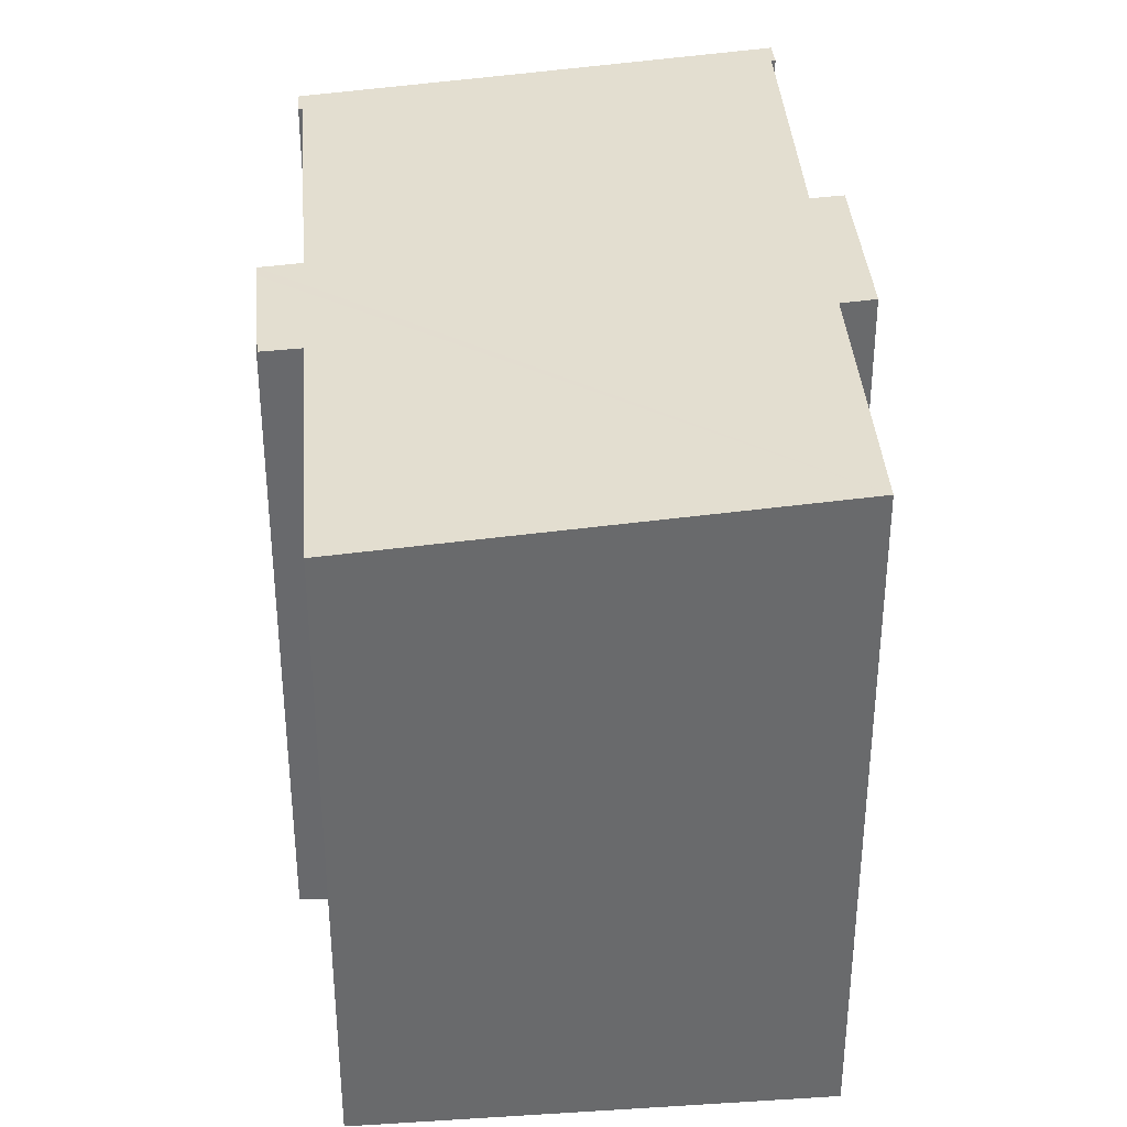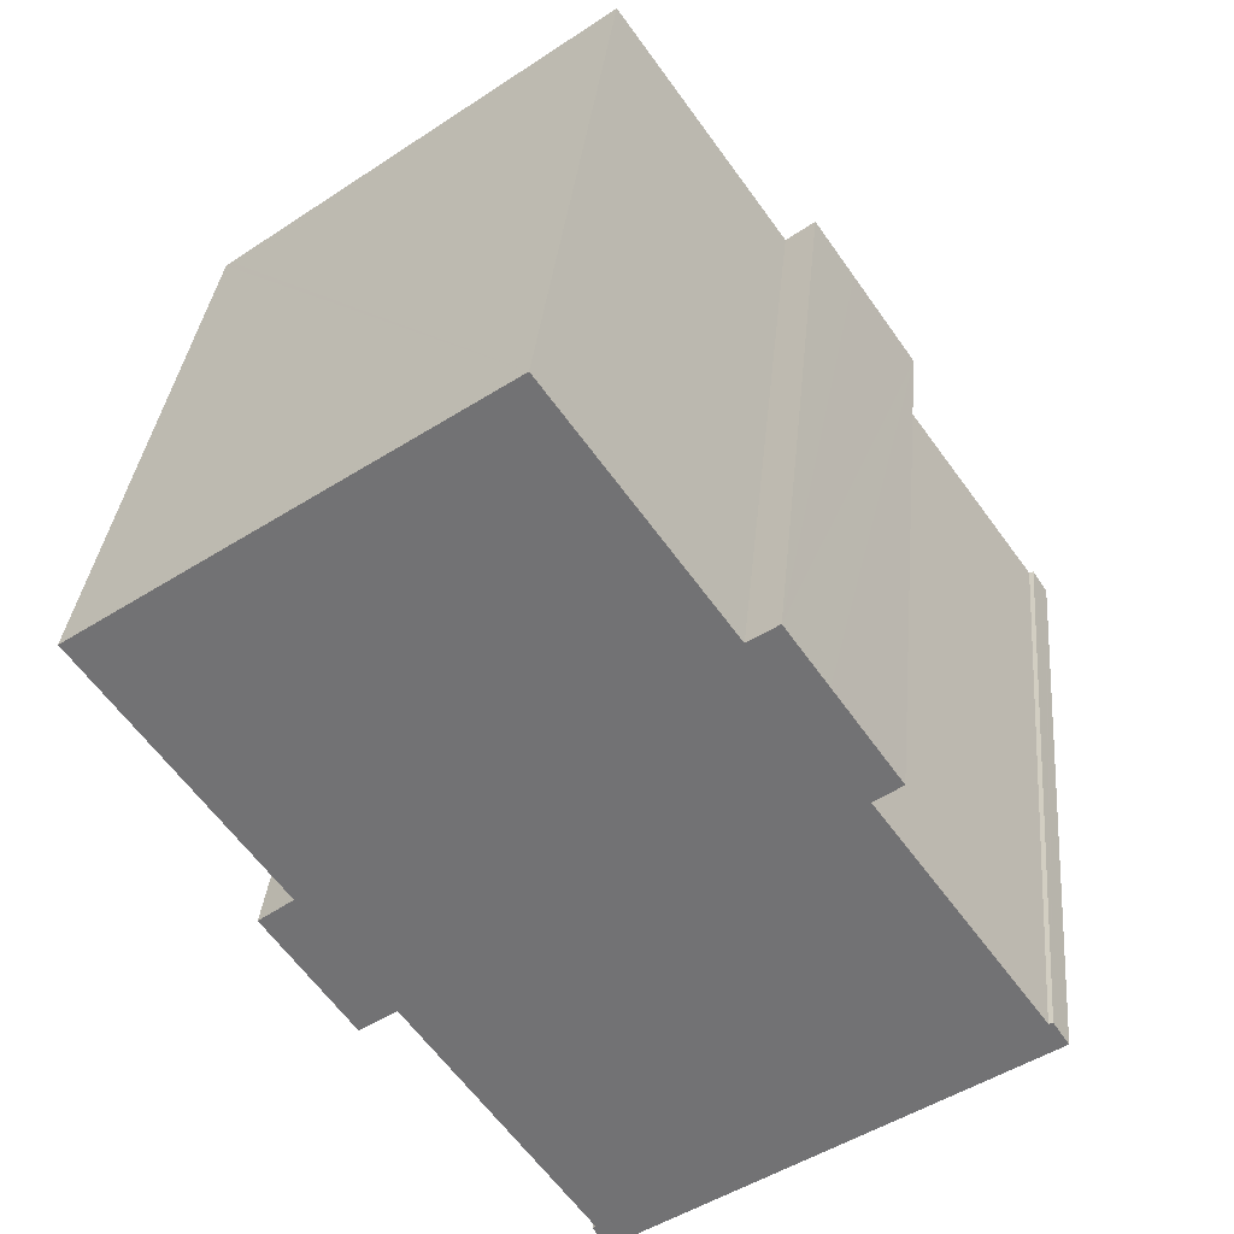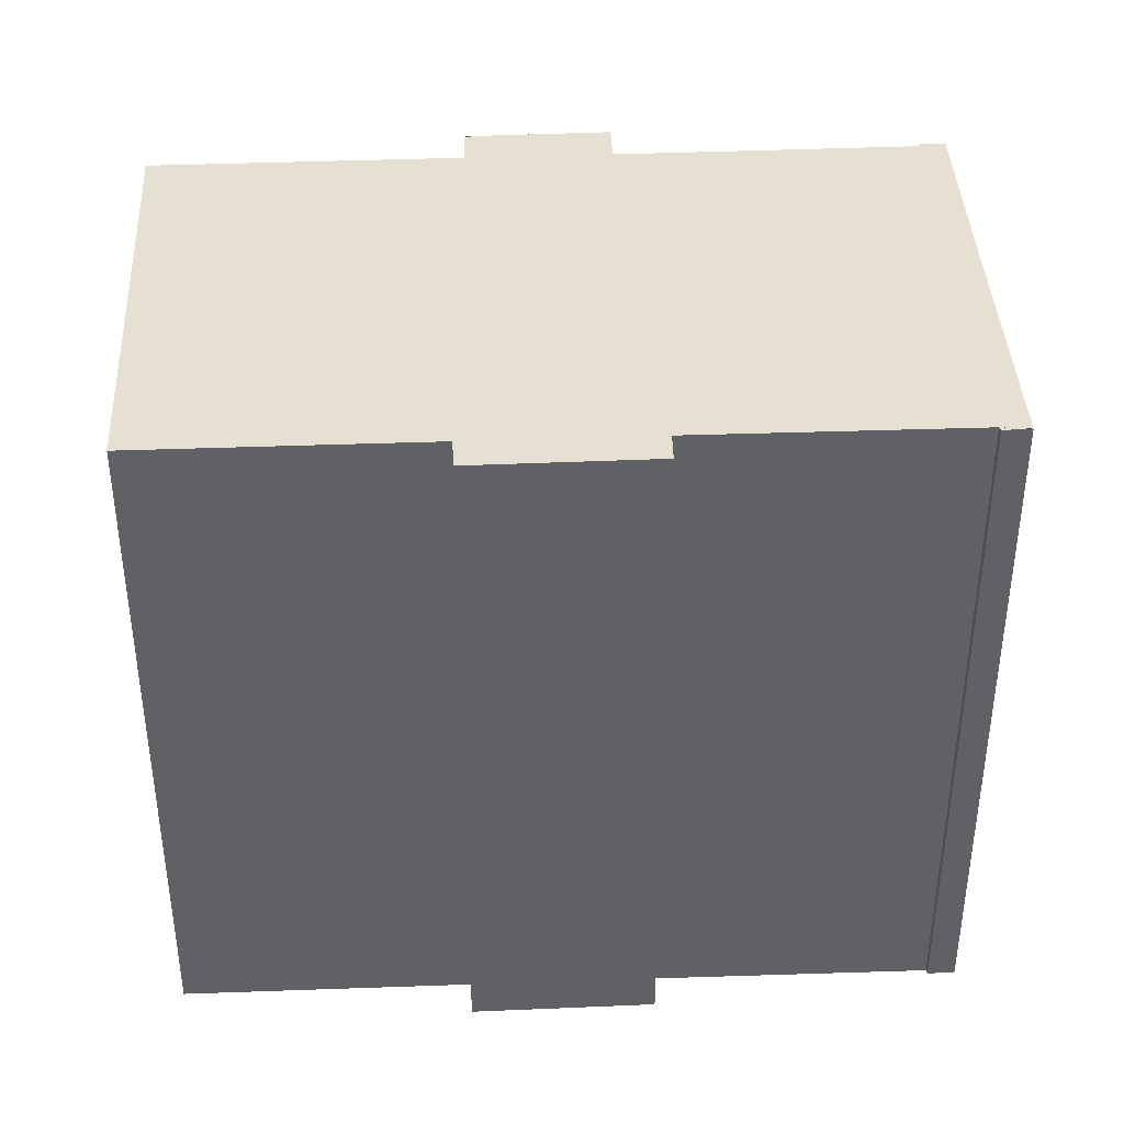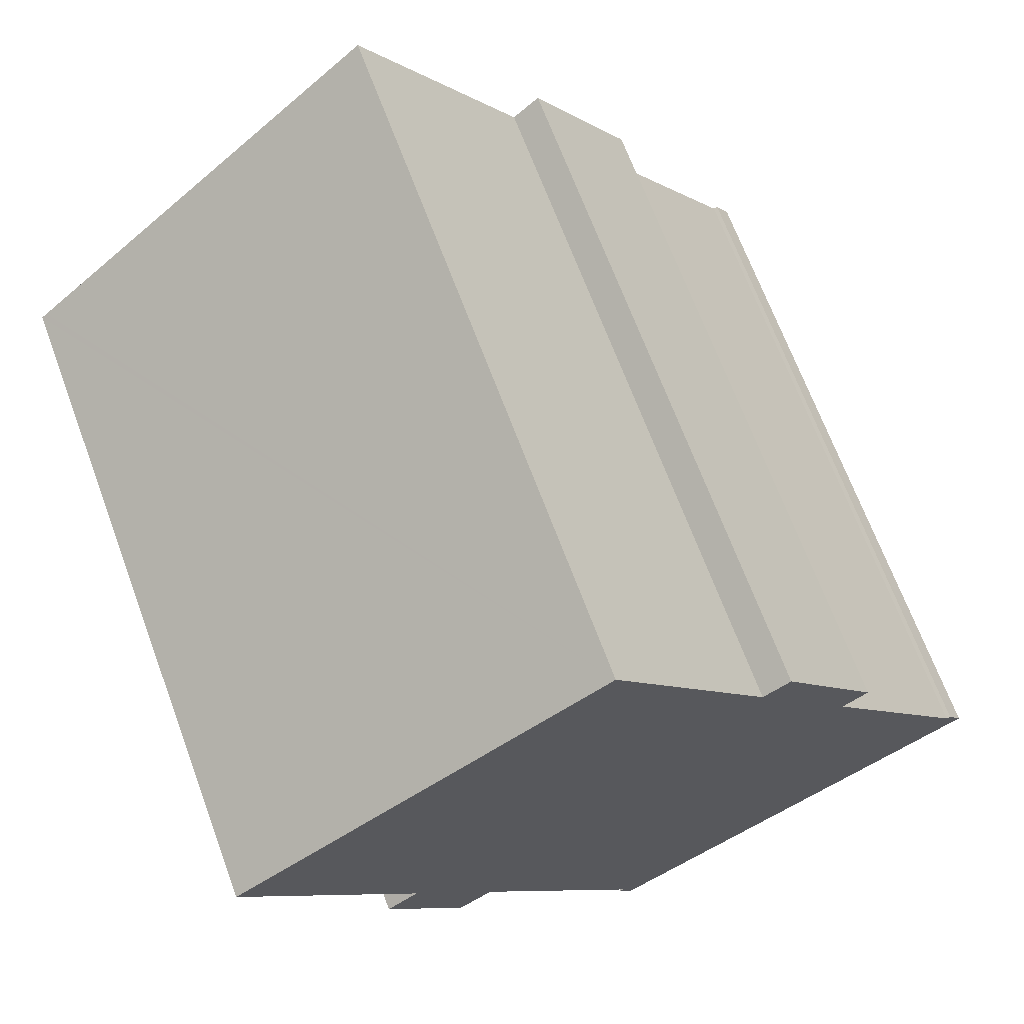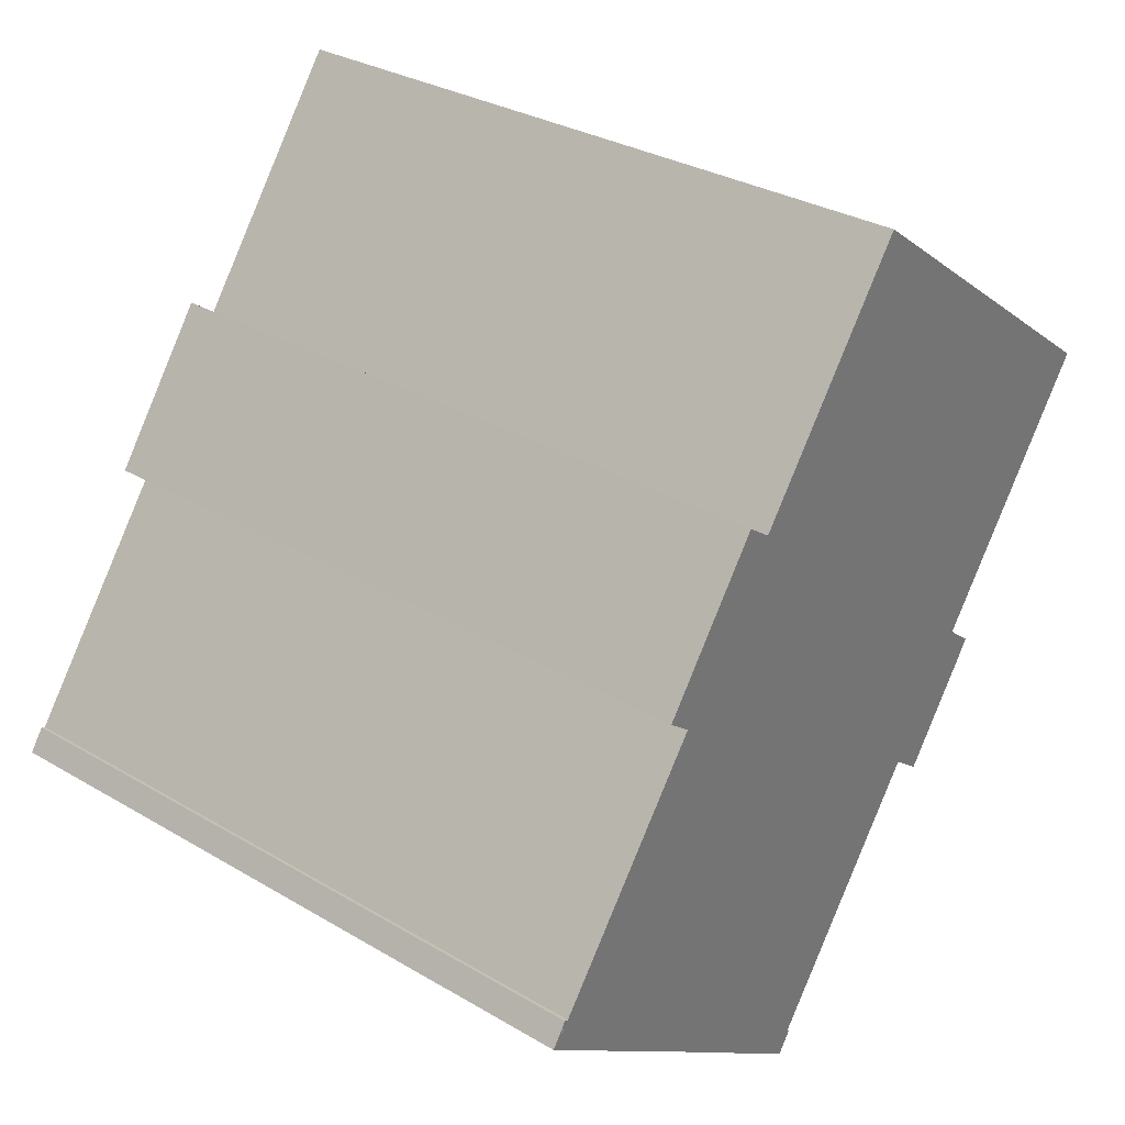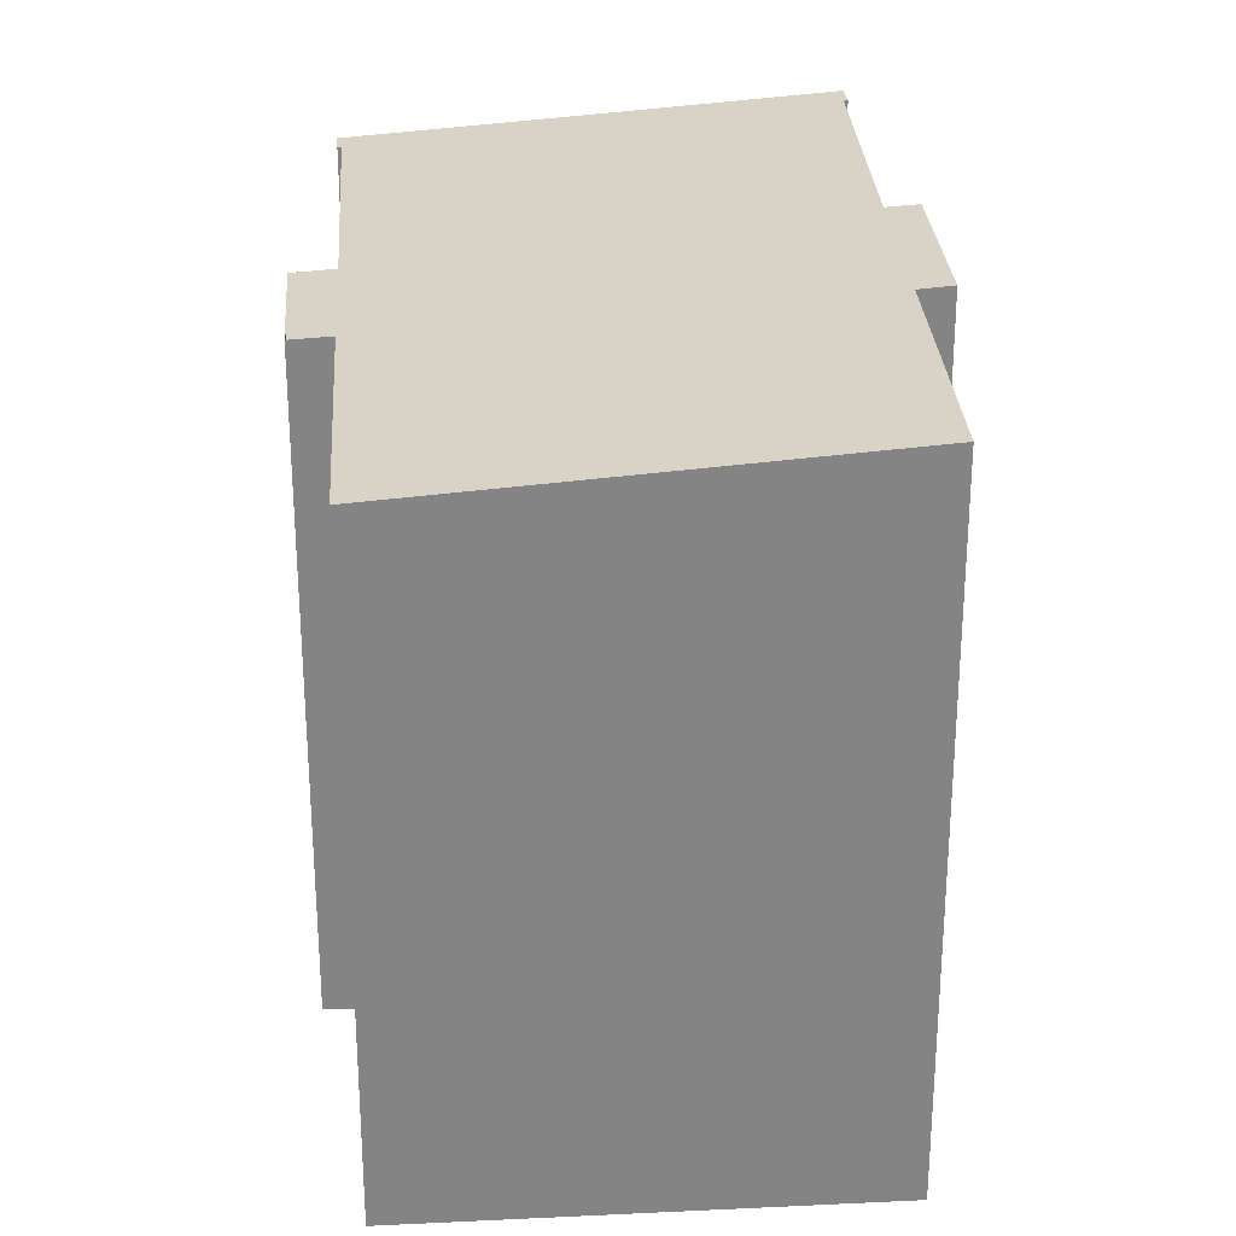
<metadata>
{"format":"obj","ext":"obj","renderer":"f3d","projection":"perspective","resolution":1024,"background":"white","views":[{"elev":37.4,"azim":-39.6,"up":"+Y"},{"elev":33.7,"azim":5.3,"up":"+Z"},{"elev":42.1,"azim":52.2,"up":"+Y"},{"elev":68.1,"azim":-20.4,"up":"+Z"},{"elev":30.1,"azim":130.9,"up":"+Z"},{"elev":28.8,"azim":-39.1,"up":"+Y"}]}
</metadata>
<code>
v  20.25 17.13 -8.611
v  19.83 17.12 -8.156
v  19.93 17.13 -8.121
v  0.134 16.28 0.094
v  3.562 16.27 -5.03
v  0 16.27 9.964e-16
v  9.353 17.12 6.55
v  4.29 16.27 -6.057
v  5.016 16.2 -8.875
v  5.271 16.2 -9.244
v  5.463 16.2 -9.522
v  6.316 16.27 -8.902
v  10.48 16.28 -14.81
v  13.38 17.12 0.878
v  16.59 17.18 -2.261
v  15.95 17.12 -2.74
v  15.04 17.18 -0.04
v  10.71 16.27 -15.33
v  10.4 16.27 -14.88
v  14.07 17.18 1.361
v  10.76 16.27 -15.4
v  15.01 16.65 -12.39
v  14.34 17.18 0.966
v  20.3 17.13 -8.675
v  3.798 16.2 -7.118
v  3.517 16.2 -6.656
v  10.48 9.072e-16 -14.81
v  10.4 9.11e-16 -14.88
v  4.29 3.709e-16 -6.057
v  3.492 16.2 -6.675
v  3.492 4.087e-16 -6.675
v  3.517 4.076e-16 -6.656
v  9.353 -4.011e-16 6.55
v  0 0 0
v  0.134 -5.756e-18 0.094
v  14.07 -8.334e-17 1.361
v  13.38 -5.376e-17 0.878
v  6.316 5.451e-16 -8.902
v  5.463 5.831e-16 -9.522
v  3.651 16.2 -6.905
v  5.271 5.66e-16 -9.244
v  5.016 5.434e-16 -8.875
v  3.651 4.228e-16 -6.905
v  3.798 4.359e-16 -7.118
v  3.562 3.08e-16 -5.03
v  10.71 9.386e-16 -15.33
v  10.76 9.431e-16 -15.4
v  16.59 1.384e-16 -2.261
v  15.95 1.678e-16 -2.74
v  20.3 5.312e-16 -8.675
v  15.01 7.587e-16 -12.39
v  14.34 -5.915e-17 0.966
v  15.04 2.449e-18 -0.04
v  19.83 4.994e-16 -8.156
v  19.93 4.973e-16 -8.121
v  20.25 5.273e-16 -8.611
g defaultobject
f 1 2 3
f 4 5 6
f 5 4 7
f 5 7 8
f 8 7 9
f 9 7 10
f 10 7 11
f 11 7 12
f 12 7 13
f 13 7 14
f 15 16 17
f 13 18 19
f 18 13 14
f 18 14 20
f 18 20 21
f 21 20 22
f 22 20 23
f 22 23 17
f 22 17 16
f 22 16 2
f 22 2 24
f 8 25 26
f 25 8 9
f 19 27 13
f 27 19 28
f 26 29 8
f 29 26 30
f 29 30 31
f 29 31 32
f 4 33 7
f 33 4 6
f 33 6 34
f 33 34 35
f 14 36 20
f 36 14 37
f 27 12 13
f 12 27 38
f 39 10 11
f 10 39 9
f 9 39 25
f 25 39 40
f 40 39 30
f 30 39 41
f 30 41 42
f 30 42 31
f 31 42 43
f 43 42 44
f 29 5 8
f 5 29 6
f 6 29 34
f 34 29 45
f 18 28 19
f 28 18 21
f 28 21 46
f 46 21 47
f 38 11 12
f 11 38 39
f 48 16 15
f 16 48 49
f 50 22 24
f 22 50 21
f 21 50 47
f 47 50 51
f 7 37 14
f 37 7 33
f 36 23 20
f 23 36 17
f 17 36 15
f 15 36 52
f 15 52 53
f 15 53 48
f 16 54 2
f 54 16 49
f 55 1 3
f 1 55 24
f 24 55 50
f 50 55 56
f 2 55 3
f 55 2 54
f 56 51 50
f 51 56 55
f 51 55 54
f 51 54 49
f 51 49 47
f 47 49 46
f 53 49 48
f 49 53 46
f 46 53 27
f 27 53 38
f 38 53 52
f 38 52 36
f 38 36 37
f 38 37 33
f 38 33 39
f 39 33 41
f 41 33 42
f 42 33 29
f 29 33 45
f 45 33 35
f 45 35 34
f 29 44 42
f 44 29 32
f 44 32 43
f 43 32 31
f 28 46 27

</code>
